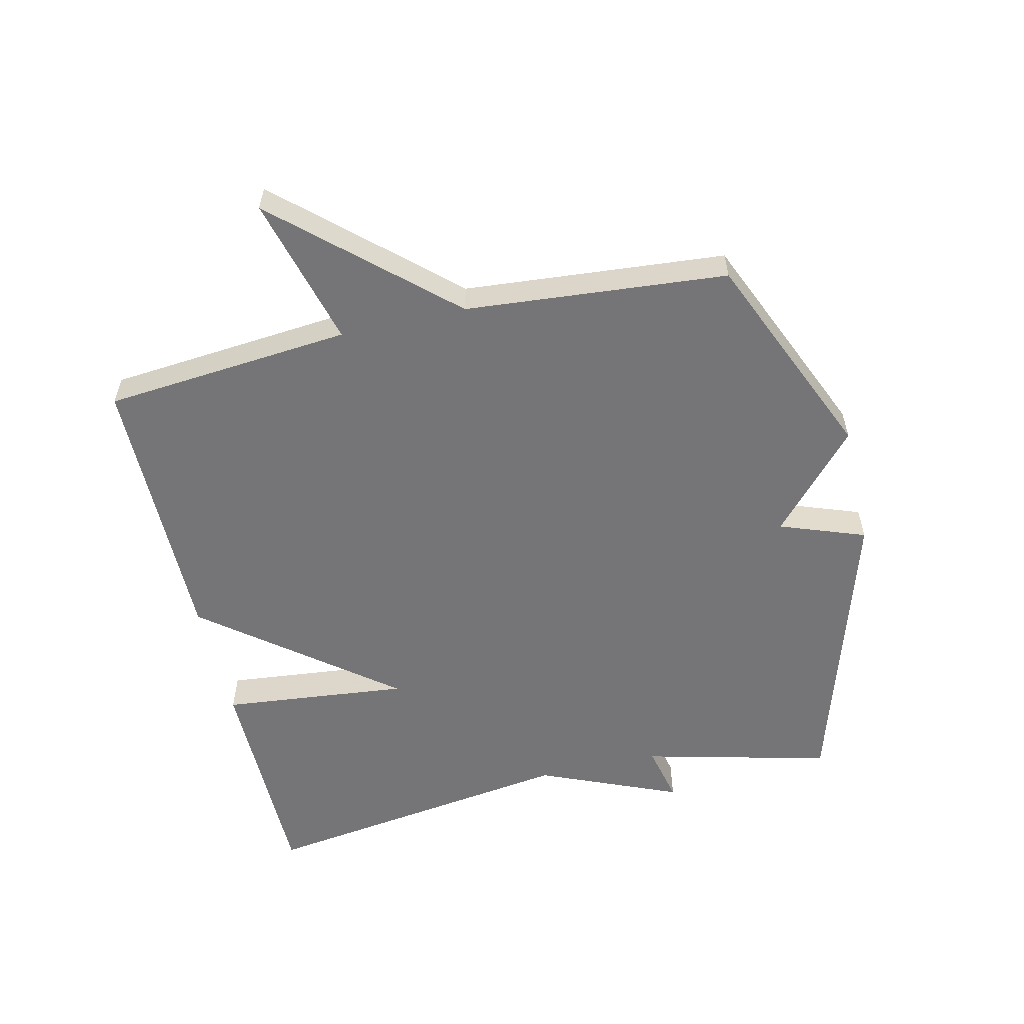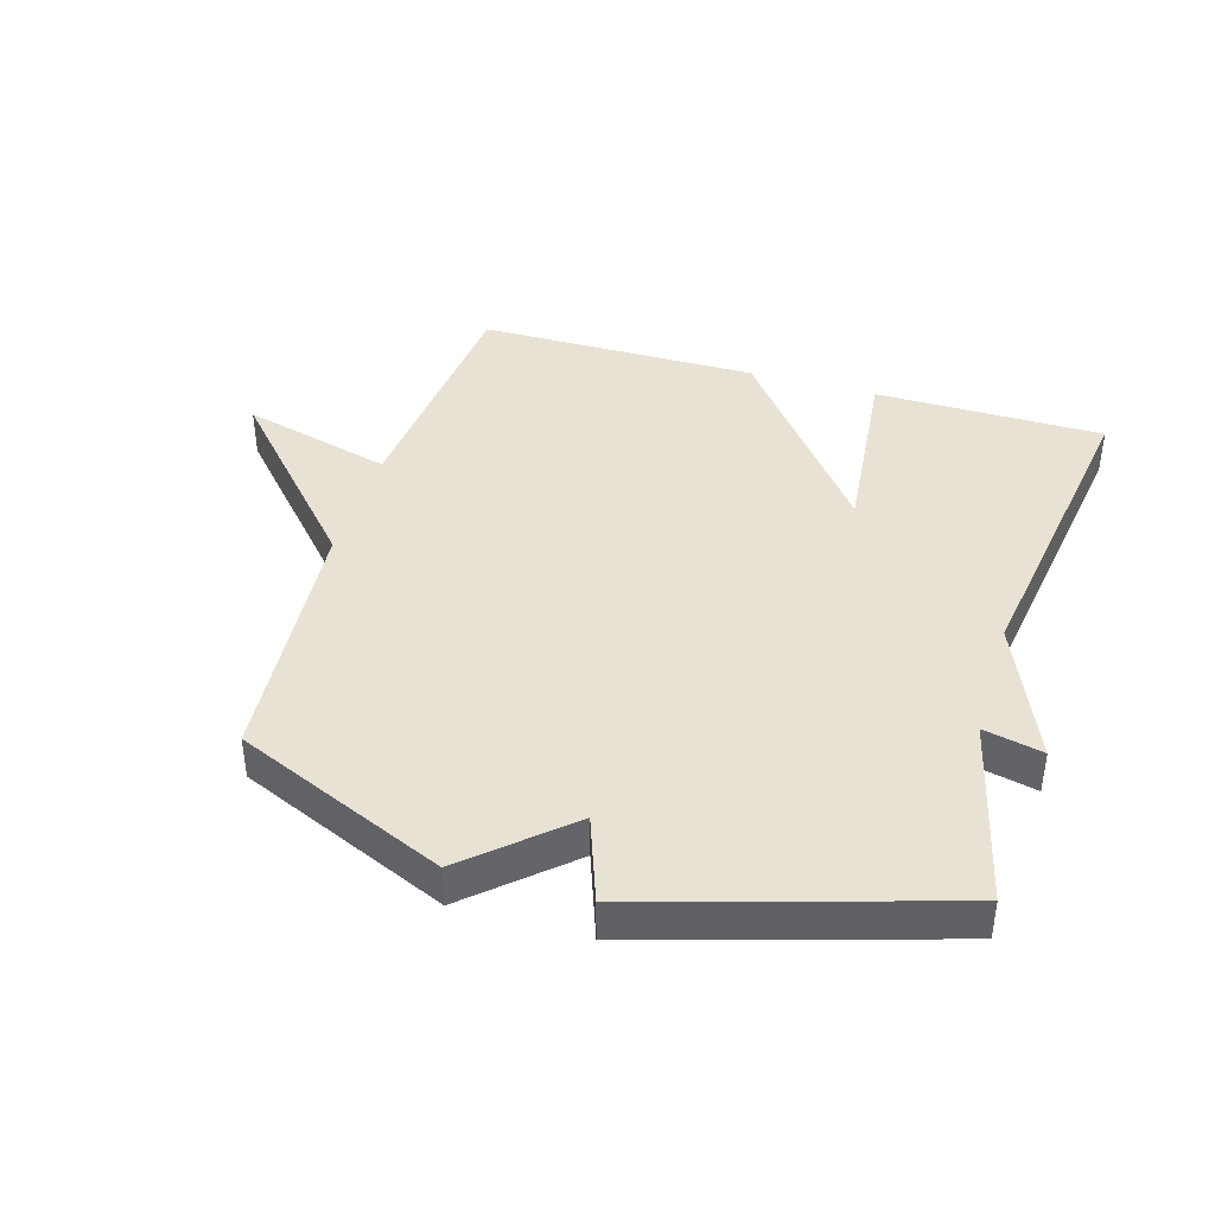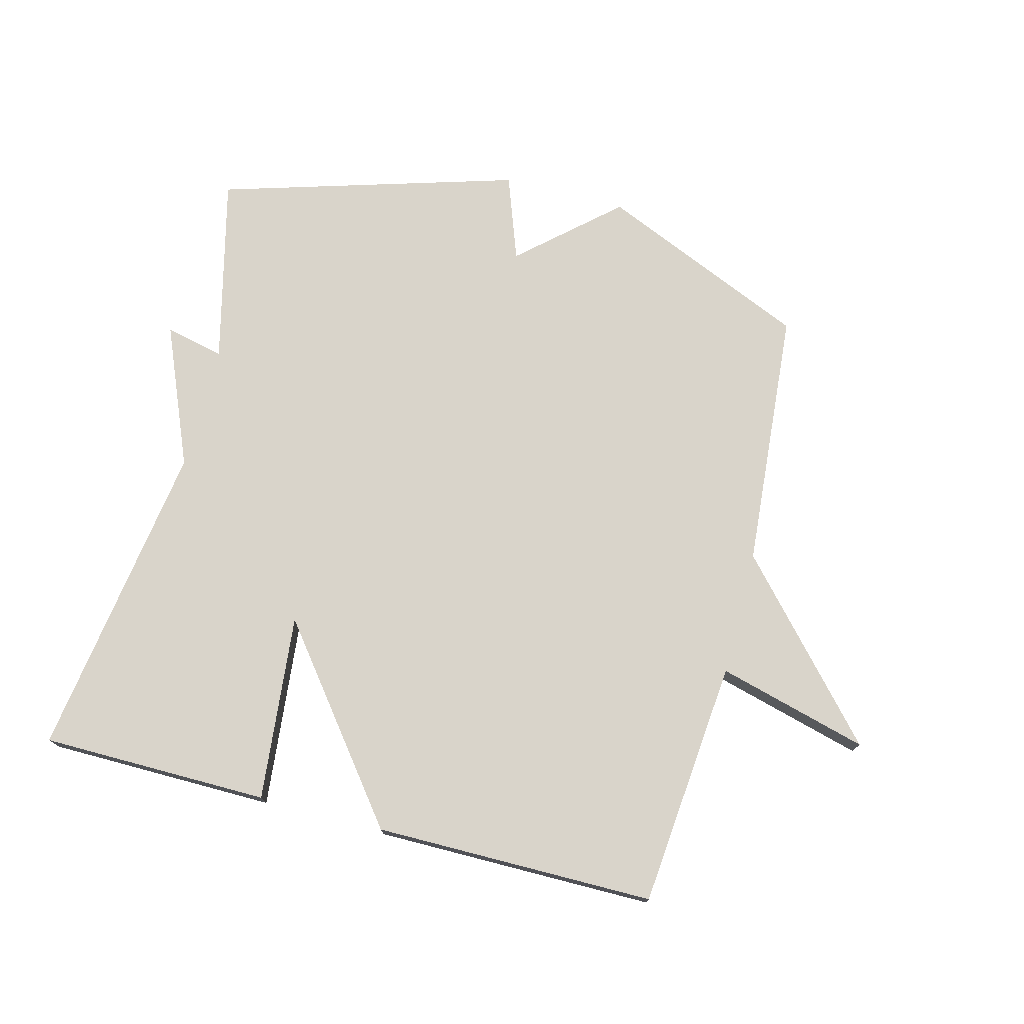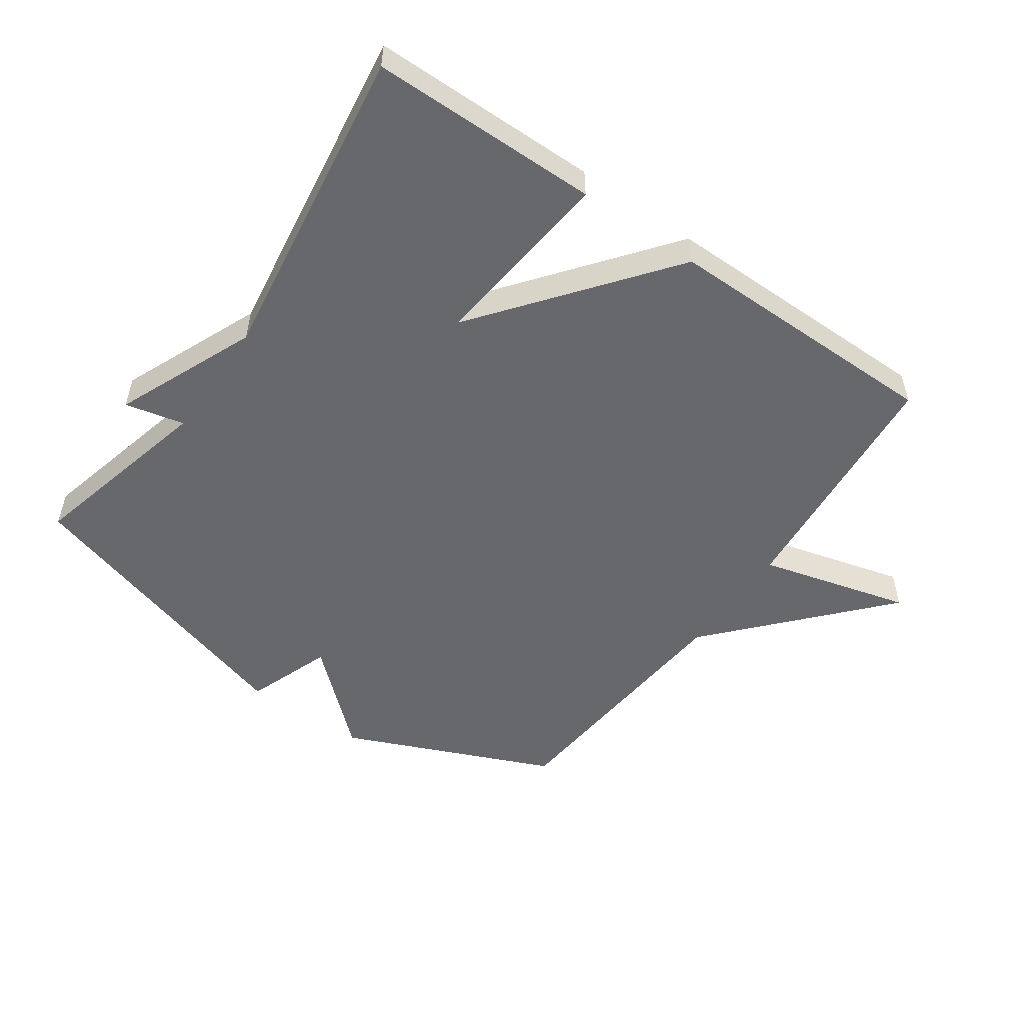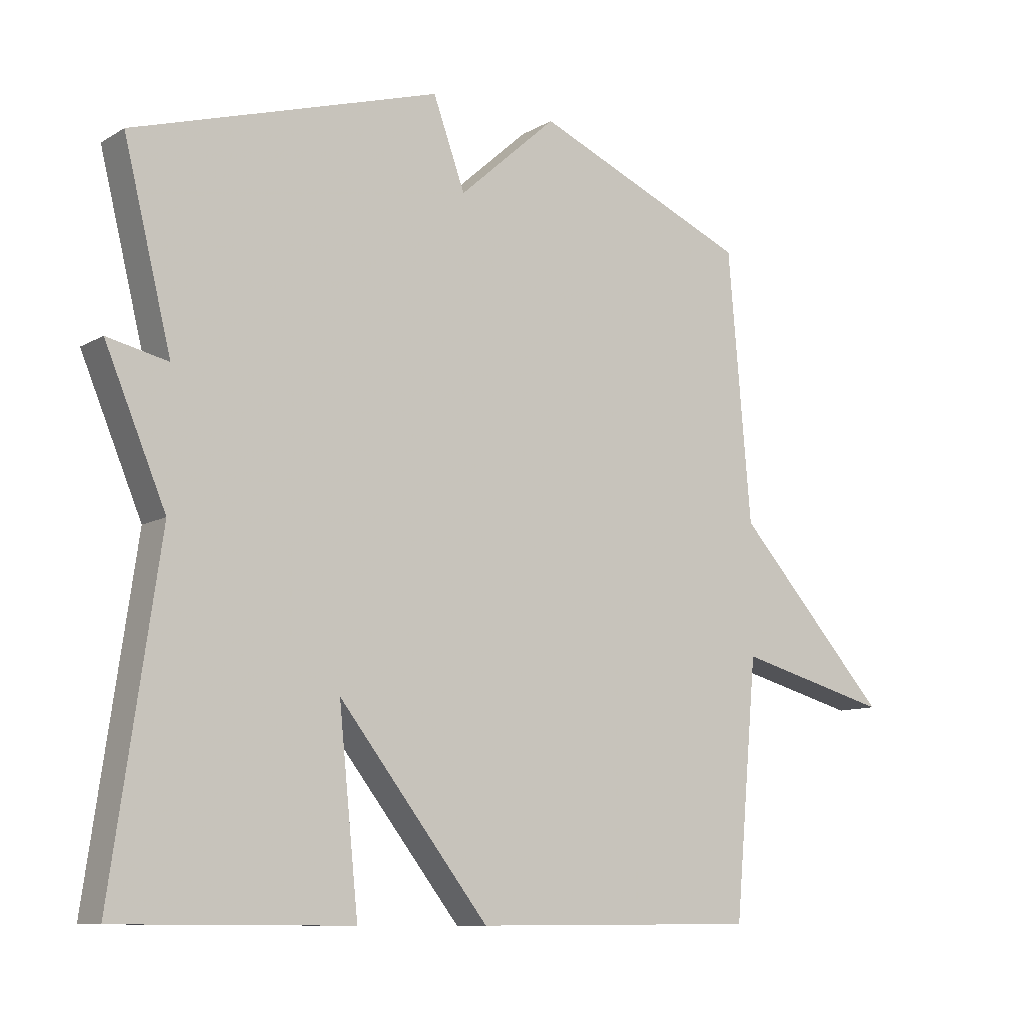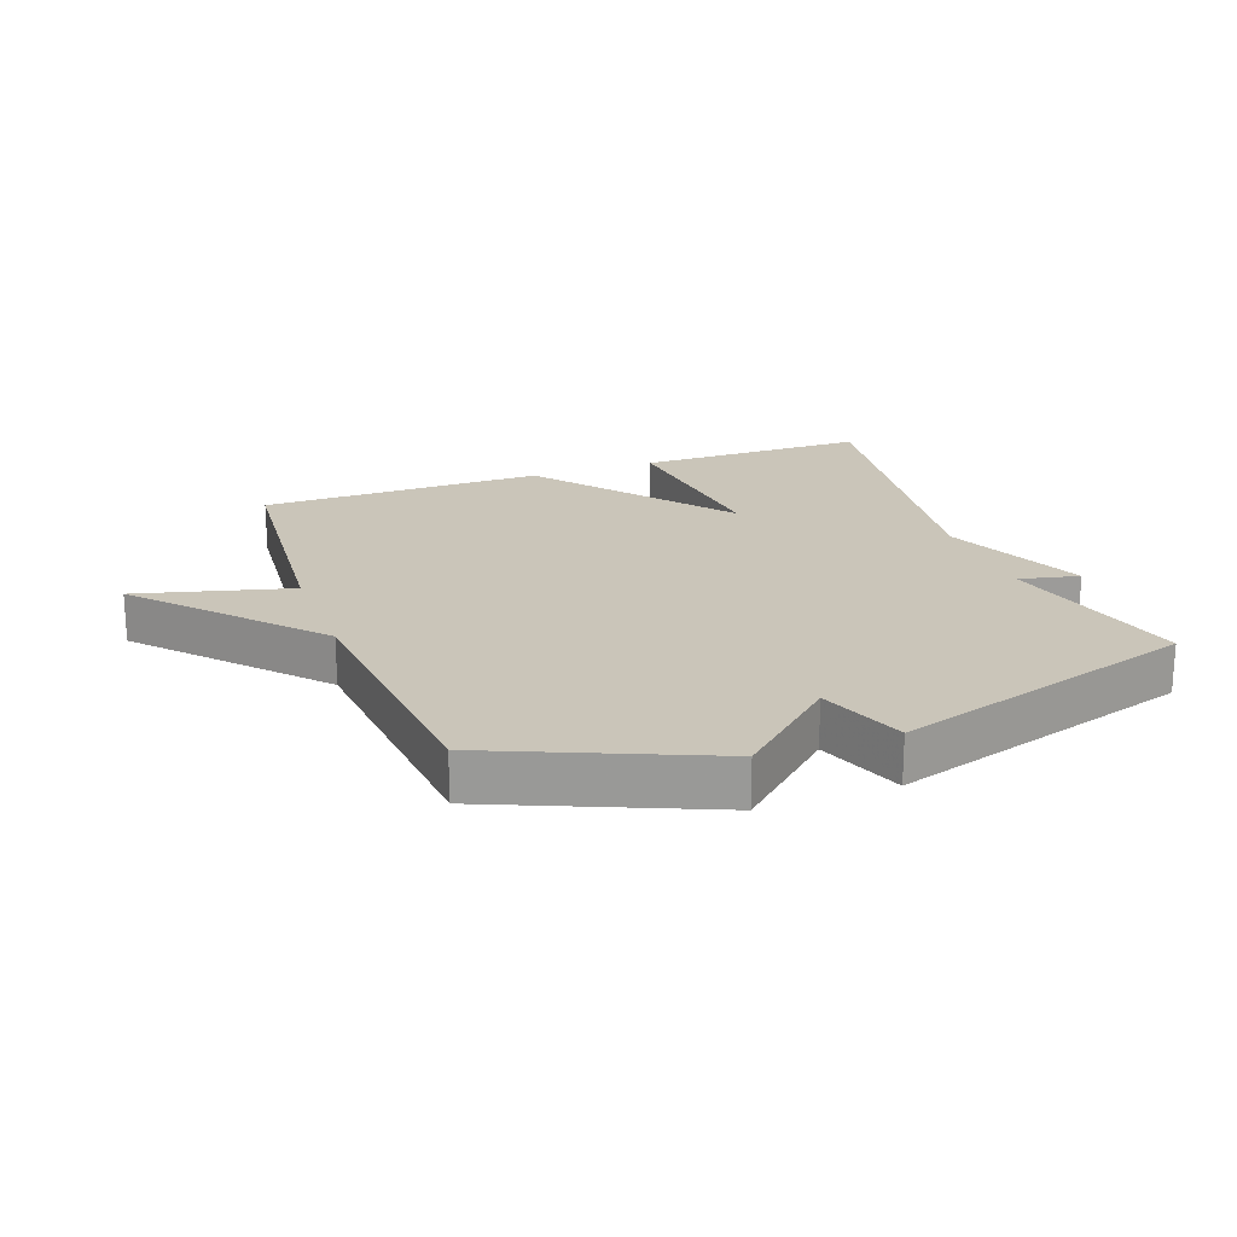
<metadata>
{"format":"obj","ext":"obj","renderer":"f3d","projection":"perspective","resolution":1024,"background":"white","views":[{"elev":-56.6,"azim":-77.0,"up":"+Y"},{"elev":40.7,"azim":16.6,"up":"+Y"},{"elev":74.8,"azim":-165.3,"up":"+Y"},{"elev":-52.4,"azim":145.0,"up":"+Y"},{"elev":-9.8,"azim":145.2,"up":"+Z"},{"elev":20.7,"azim":-20.3,"up":"+Y"}]}
</metadata>
<code>
v -0.5 0.07 -0.5
v -0.535 0.07 -0.111
v -0.772 0.07 -0.174
v -0.535 0.07 0.089
v -0.5 0.07 0.5
v -0.17 0.07 0.642
v -0.019 0.07 0.507
v 0.03 0.07 0.642
v 0.5 0.07 0.5
v 0.427 0.07 0.204
v 0.52 0.07 0.225
v 0.427 0.07 0.004
v 0.5 0.07 -0.5
v 0.141 0.07 -0.502
v 0.171 0.07 -0.208
v -0.059 0.07 -0.502
v -0.5 0 -0.5
v -0.535 0 -0.111
v -0.772 0 -0.174
v -0.535 0 0.089
v -0.5 0 0.5
v -0.17 0 0.642
v -0.019 0 0.507
v 0.03 0 0.642
v 0.5 0 0.5
v 0.427 0 0.204
v 0.52 0 0.225
v 0.427 0 0.004
v 0.5 0 -0.5
v 0.141 0 -0.502
v 0.171 0 -0.208
v -0.059 0 -0.502
f 15 16 1 2
f 12 13 14 15
f 12 15 2
f 11 12 2
f 10 11 2
f 7 8 9 10
f 2 3 4
f 10 2 4
f 7 10 4
f 4 5 6 7
f 18 17 32 31
f 31 30 29 28
f 18 31 28
f 18 28 27
f 18 27 26
f 26 25 24 23
f 20 19 18
f 20 18 26
f 20 26 23
f 23 22 21 20
f 1 17 18 2
f 2 18 19 3
f 3 19 20 4
f 4 20 21 5
f 5 21 22 6
f 6 22 23 7
f 7 23 24 8
f 8 24 25 9
f 9 25 26 10
f 10 26 27 11
f 11 27 28 12
f 12 28 29 13
f 13 29 30 14
f 14 30 31 15
f 15 31 32 16
f 16 32 17 1

</code>
